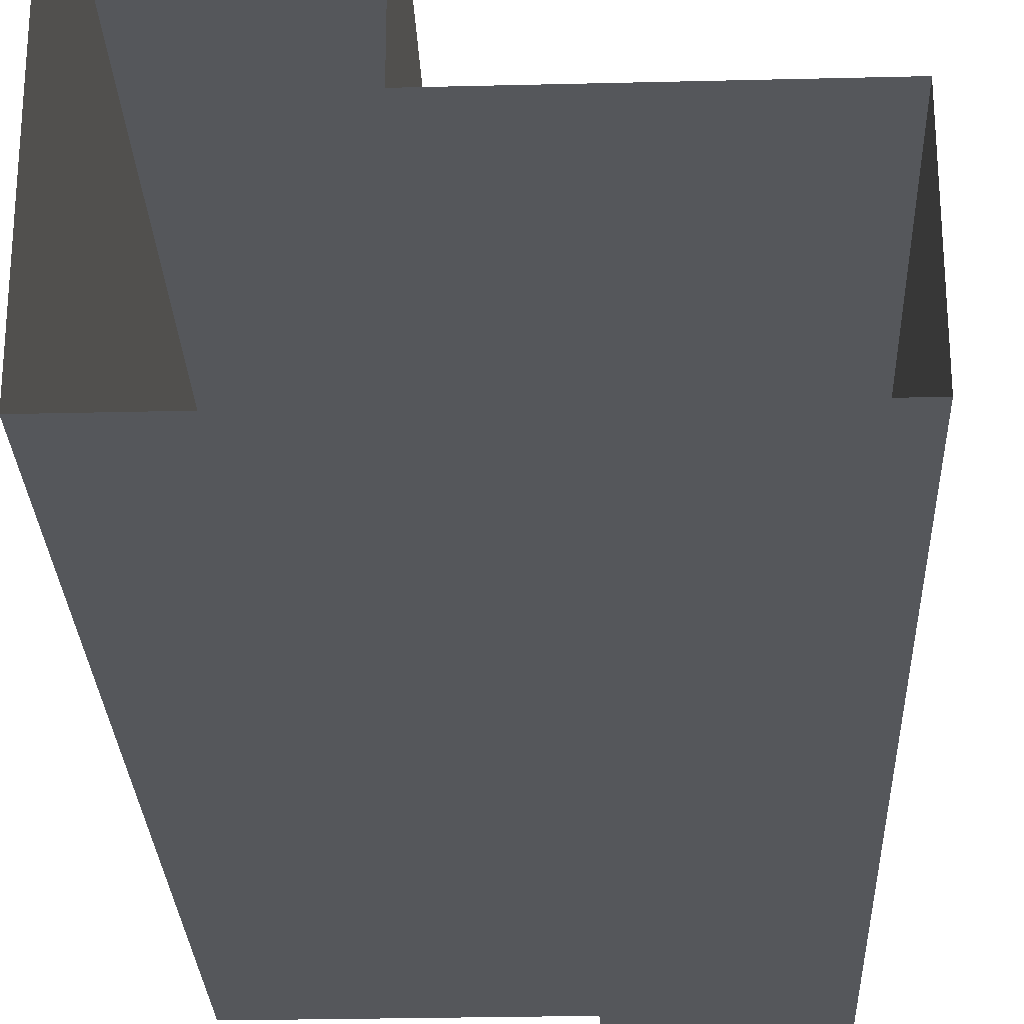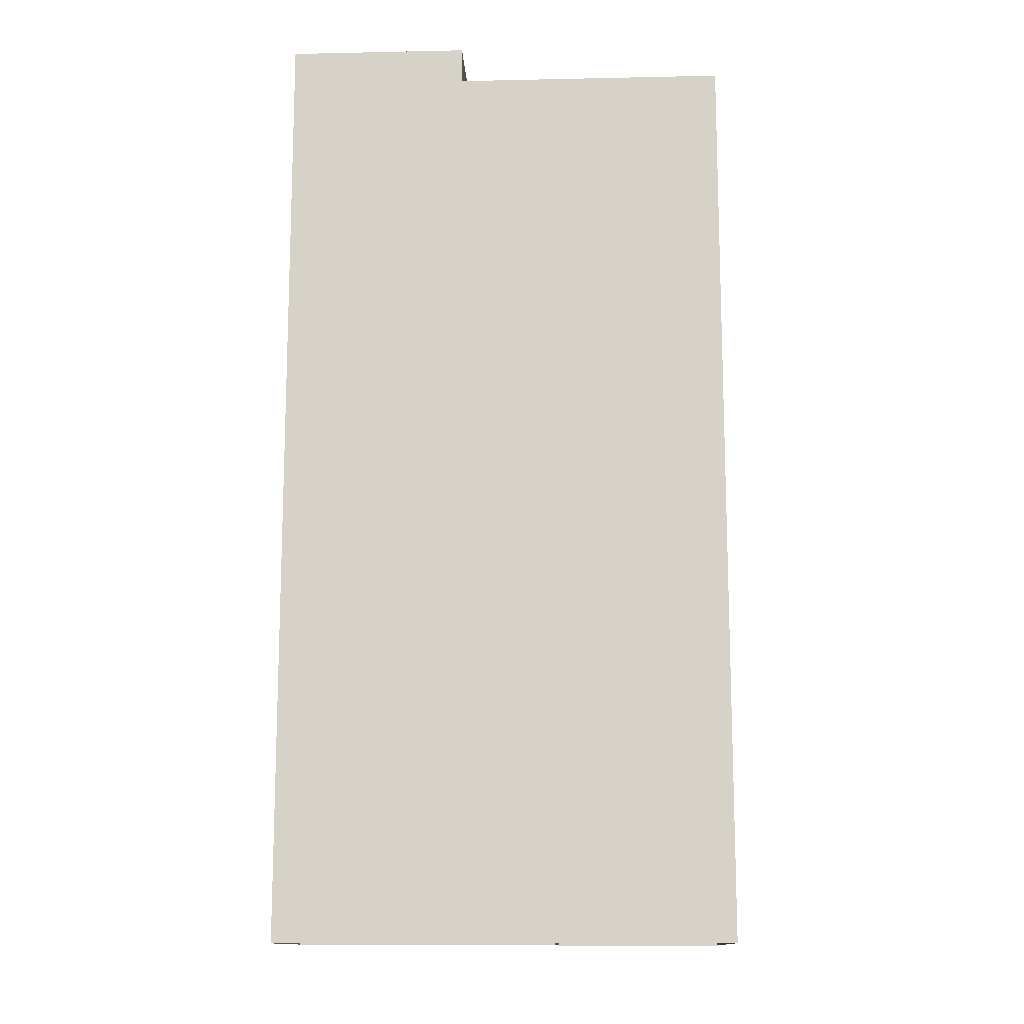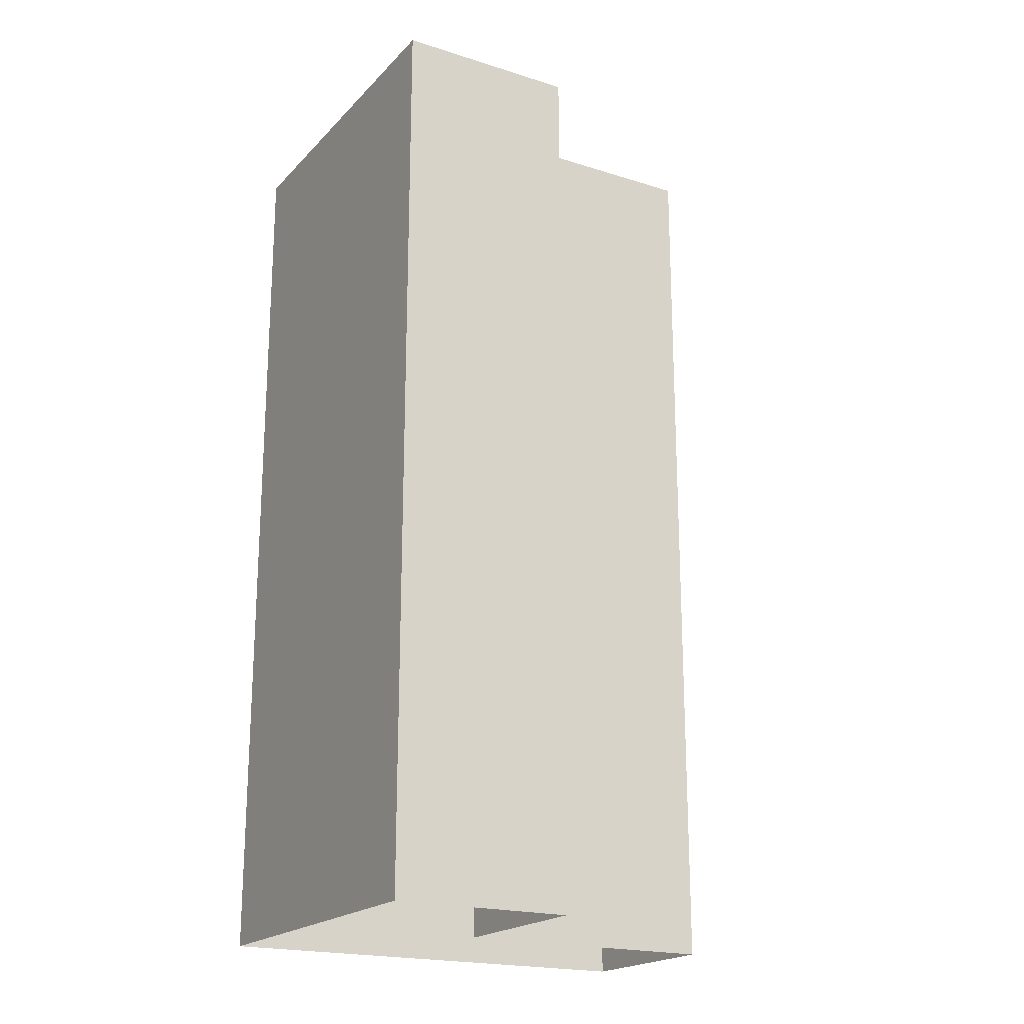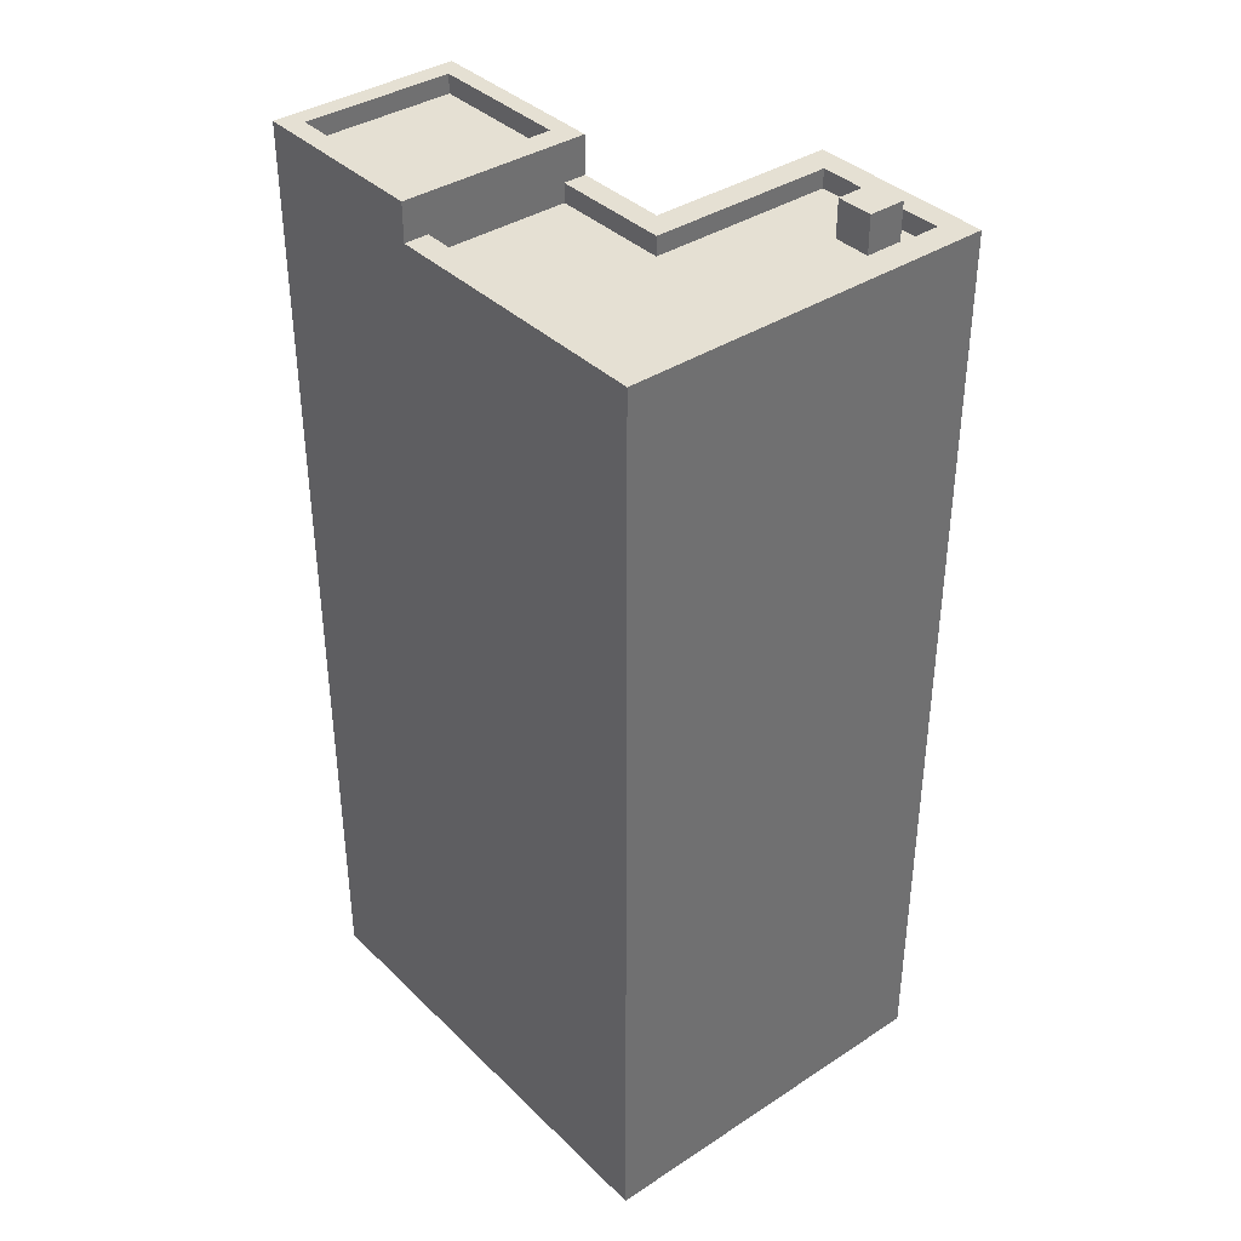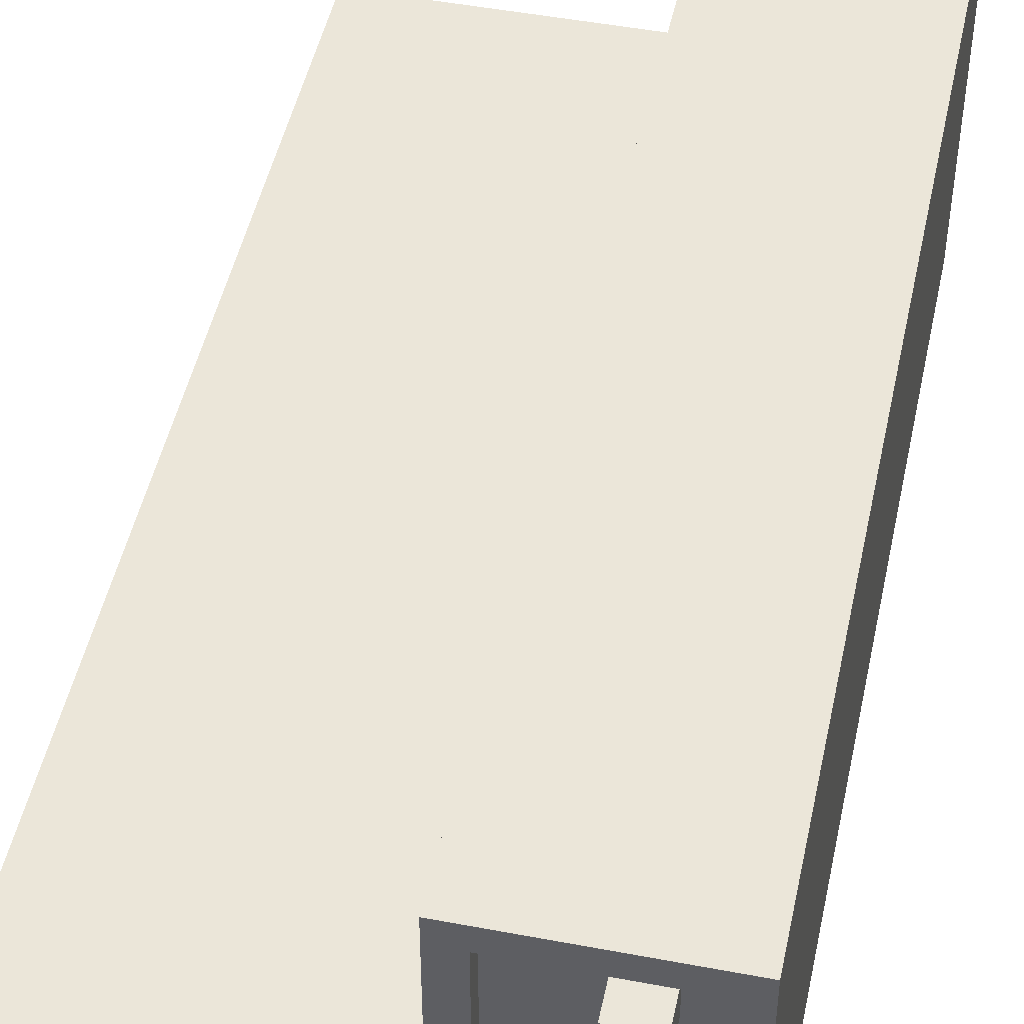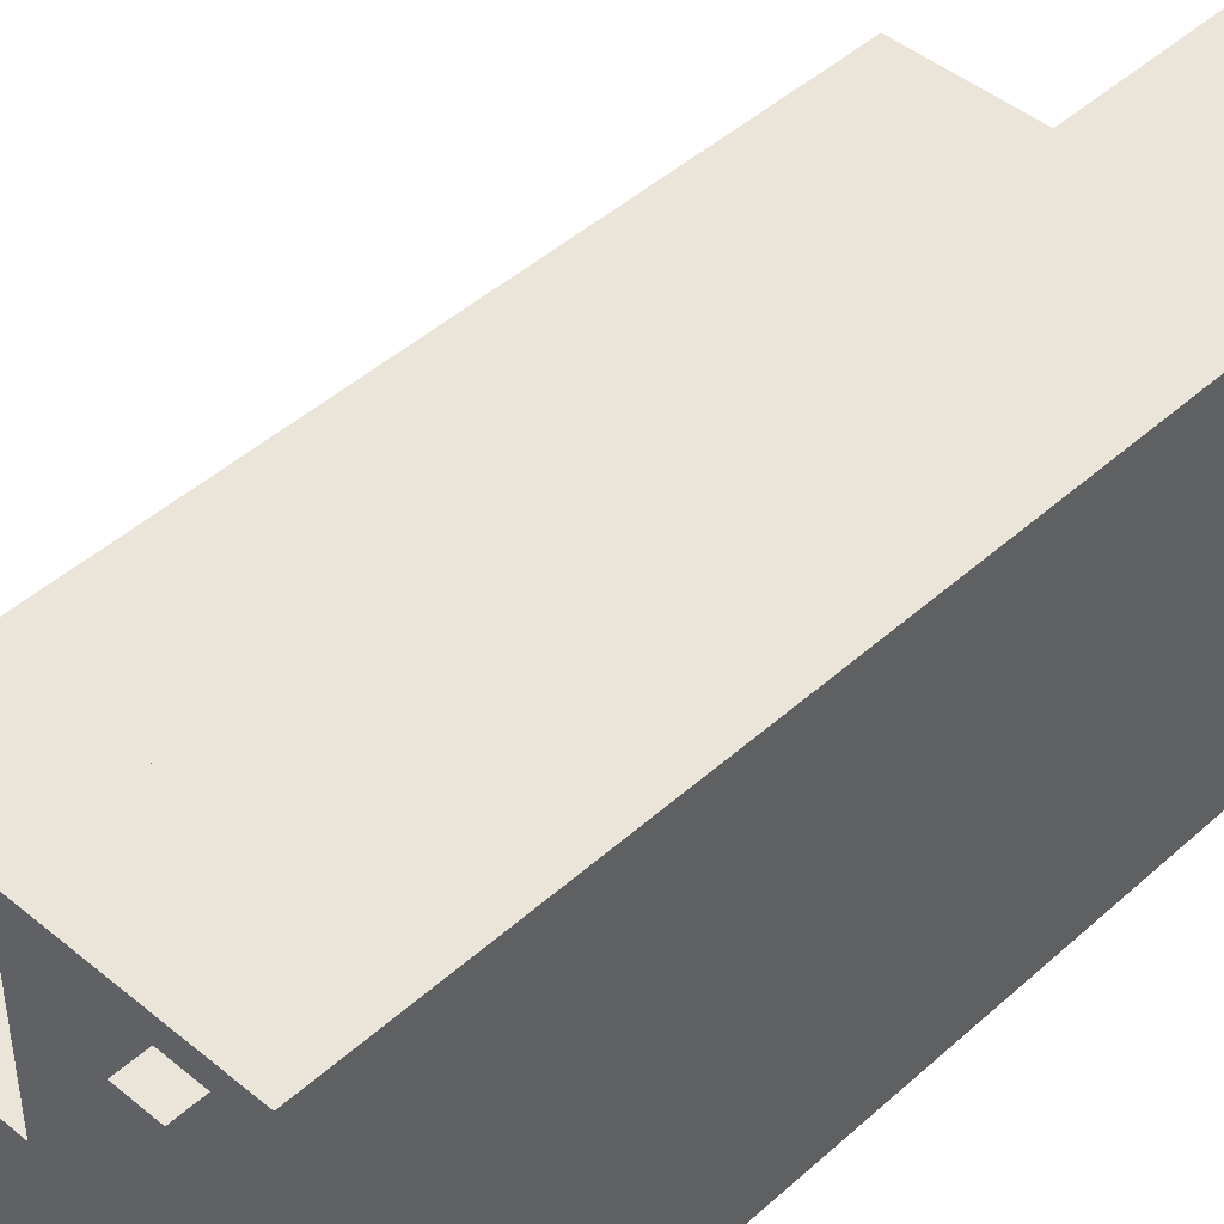
<metadata>
{"format":"obj","ext":"obj","renderer":"f3d","projection":"perspective","resolution":1024,"background":"white","views":[{"elev":-26.8,"azim":2.2,"up":"+Z"},{"elev":-13.1,"azim":-177.2,"up":"+Y"},{"elev":-20.1,"azim":-30.0,"up":"+Y"},{"elev":37.9,"azim":-129.6,"up":"+Y"},{"elev":47.9,"azim":-168.0,"up":"+Z"},{"elev":44.8,"azim":-136.2,"up":"+Z"}]}
</metadata>
<code>
g Mesh1 Model
v 25 52 10
v 10 0 10
v 25 0 10
f 1 2 3
v 15 50 10
f 2 1 4
v 15 52 10
f 4 1 5
v 16.28 52 9.052
f 6 5 1
v 15 52 -0
f 5 6 7
v 16.28 52 1.052
f 8 7 6
v 25 52 -0
f 7 8 9
v 23.97 52 1.052
f 9 8 10
v 16.28 51 1.052
f 11 10 8
v 23.97 51 1.052
f 10 11 12
v 23.97 51 9.052
f 11 13 12
v 16.28 51 9.052
f 13 11 14
f 11 6 14
f 6 11 8
f 6 13 14
v 23.97 52 9.052
f 13 6 15
f 6 1 15
f 15 1 10
f 9 10 1
v 25 0 -0
f 1 16 9
f 16 1 3
v 15 50 -0
f 16 17 9
v 0 50 -0
f 16 18 17
v 0 0 -0
f 18 16 19
v 0 0 20
f 20 18 19
v 0 50 20
f 18 20 21
v 10 50 20
f 20 22 21
v 10 0 20
f 22 20 23
f 2 22 23
v 10 50 10
f 22 2 24
f 24 2 4
v 15 50 8.787
f 25 24 4
v 8.59 50 8.787
f 26 24 25
f 26 22 24
v 8.59 50 18.75
f 27 22 26
v 1.44 50 18.75
f 28 22 27
f 28 21 22
f 21 28 18
v 1.44 50 1.28
f 29 18 28
f 18 29 17
v 15 50 1.28
f 17 29 30
v 1.44 49 1.28
f 31 30 29
v 15 49 1.28
f 30 31 32
v 8.59 49 8.787
f 31 33 32
v 2.779 49 15.92
f 33 31 34
v 2.779 49 17.92
f 34 31 35
v 1.44 49 18.75
f 36 35 31
v 8.59 49 18.75
f 35 36 37
f 28 37 36
f 37 28 27
f 26 37 27
f 37 26 33
v 15 49 8.787
f 26 38 33
f 38 26 25
f 25 7 38
f 4 7 25
f 7 4 5
f 38 7 30
f 30 7 17
f 9 17 7
f 32 38 30
f 32 33 38
v 4.779 49 15.92
f 33 39 37
f 33 34 39
v 2.779 51 15.92
f 40 39 34
v 4.779 51 15.92
f 39 40 41
v 4.779 51 17.92
f 40 42 41
v 2.779 51 17.92
f 42 40 43
f 40 35 43
f 35 40 34
f 35 42 43
v 4.779 49 17.92
f 42 35 44
f 35 37 44
f 44 37 39
f 39 42 44
f 42 39 41
f 31 28 36
f 28 31 29
f 10 13 15
f 13 10 12

</code>
